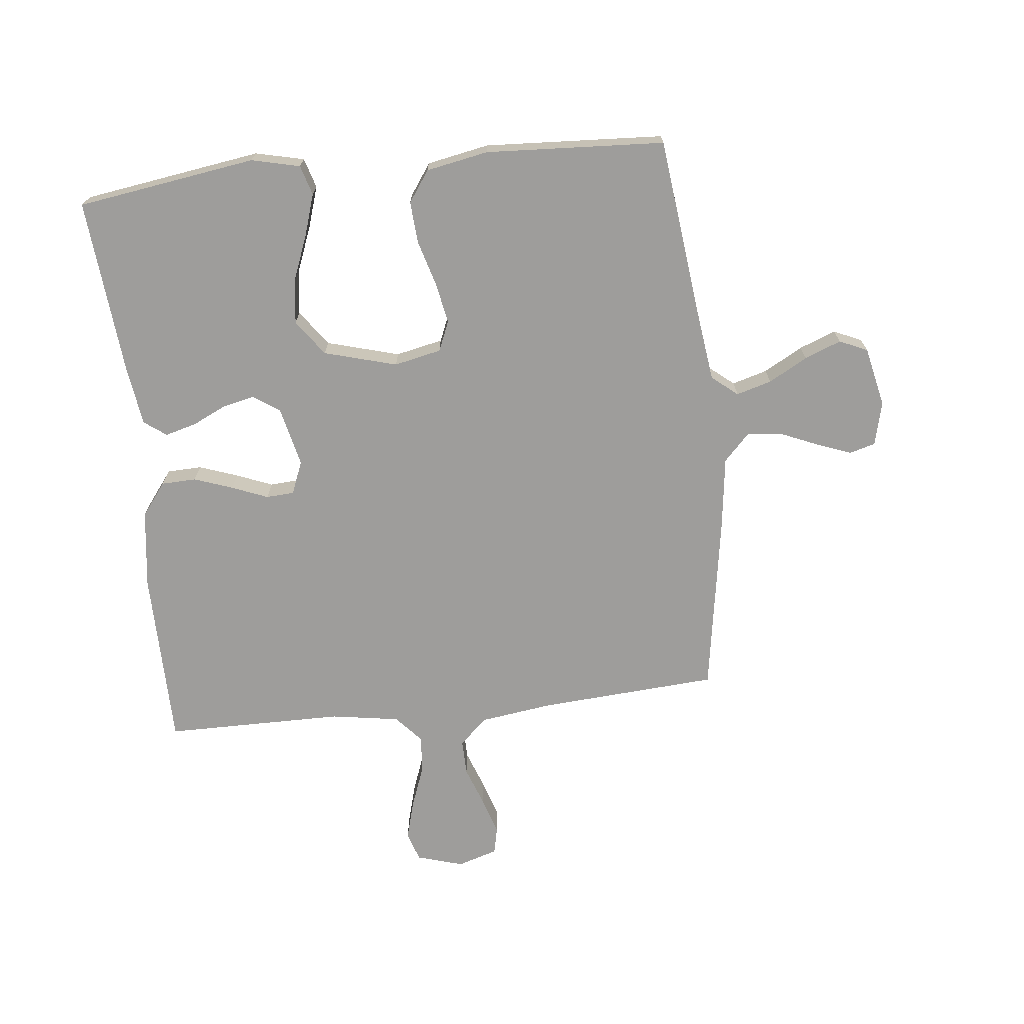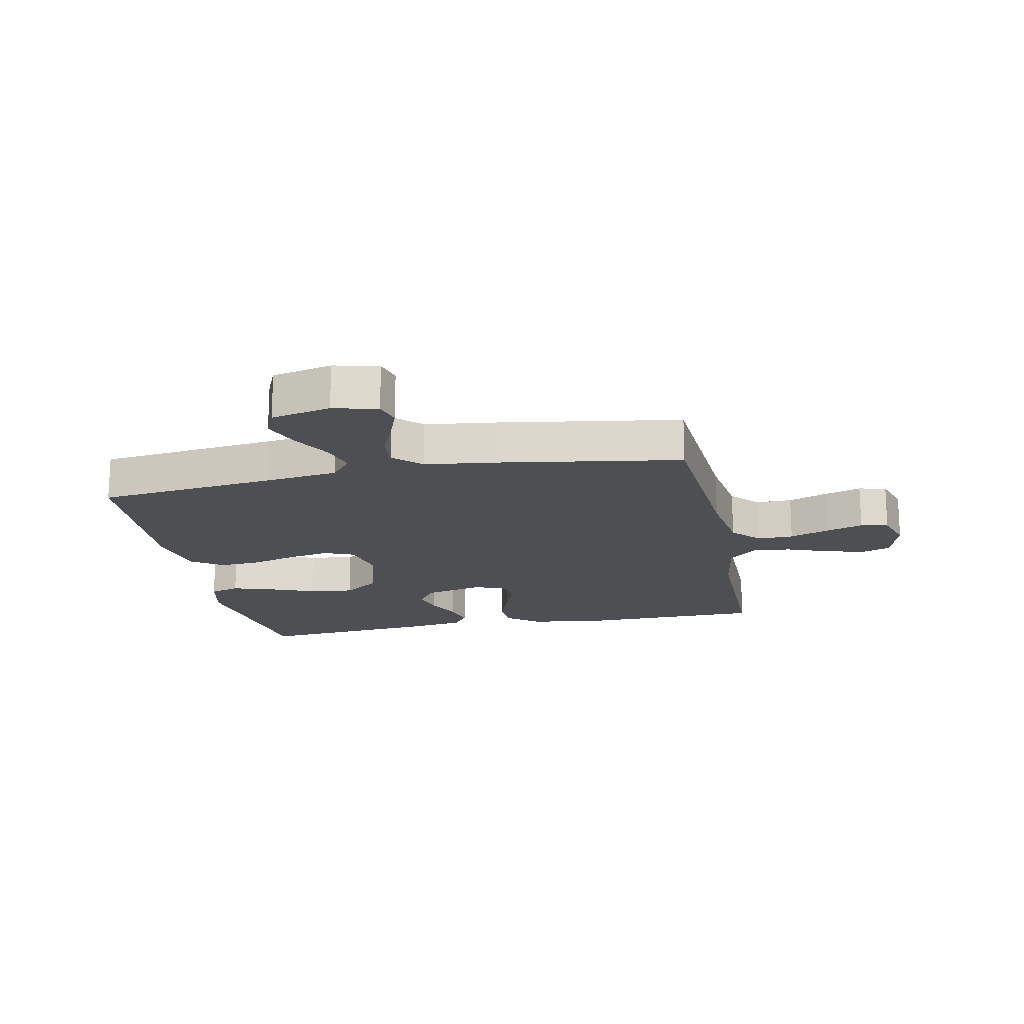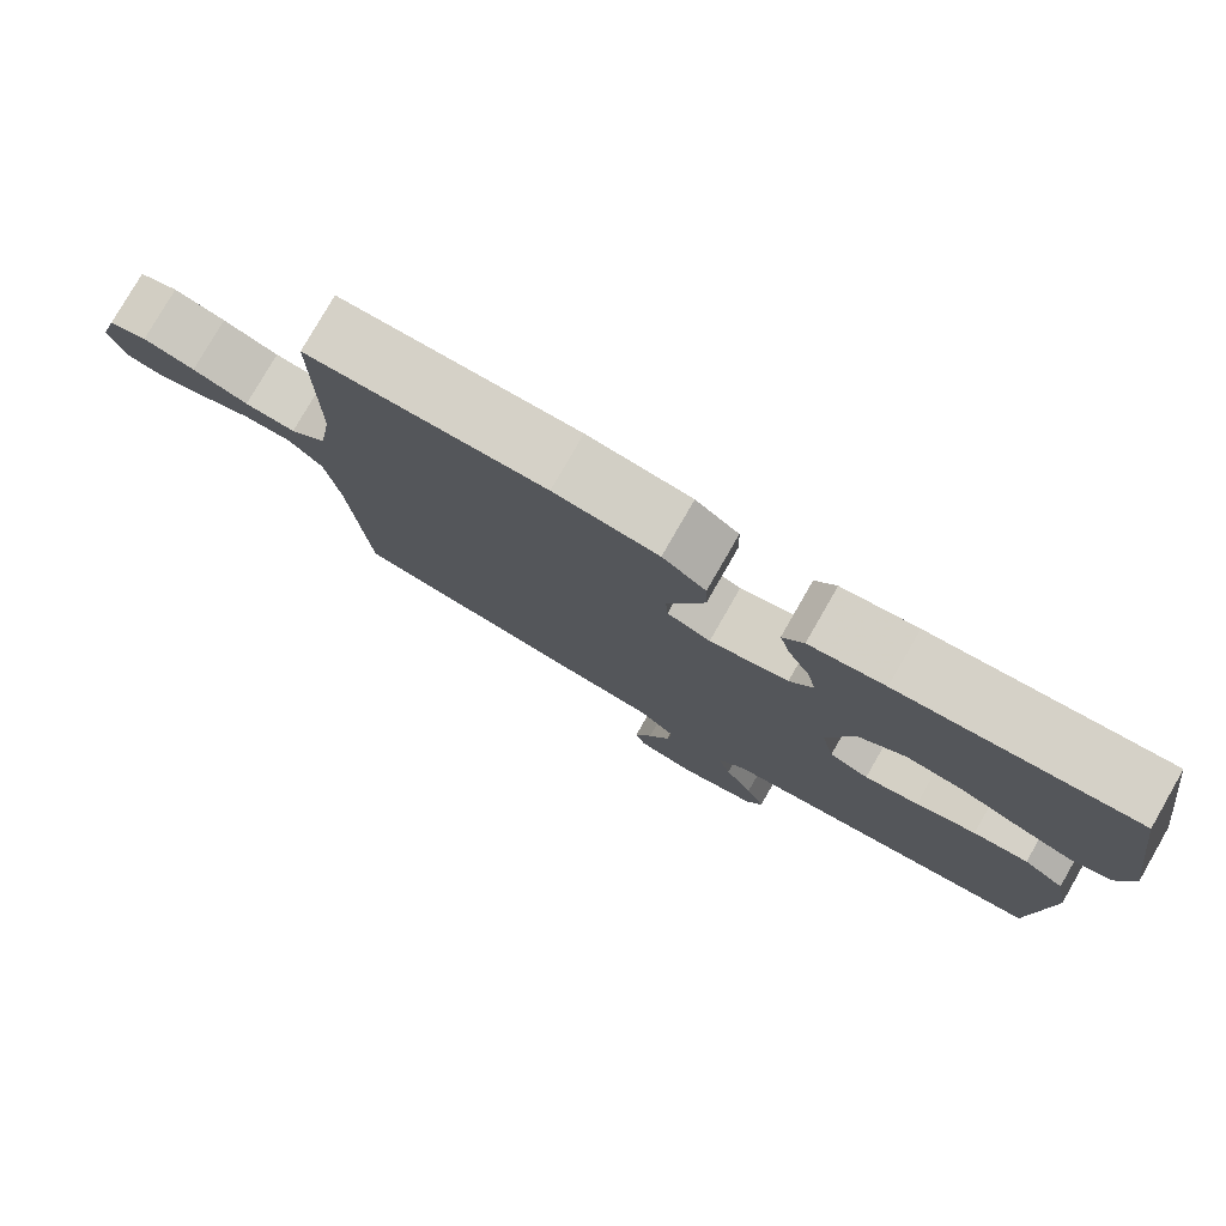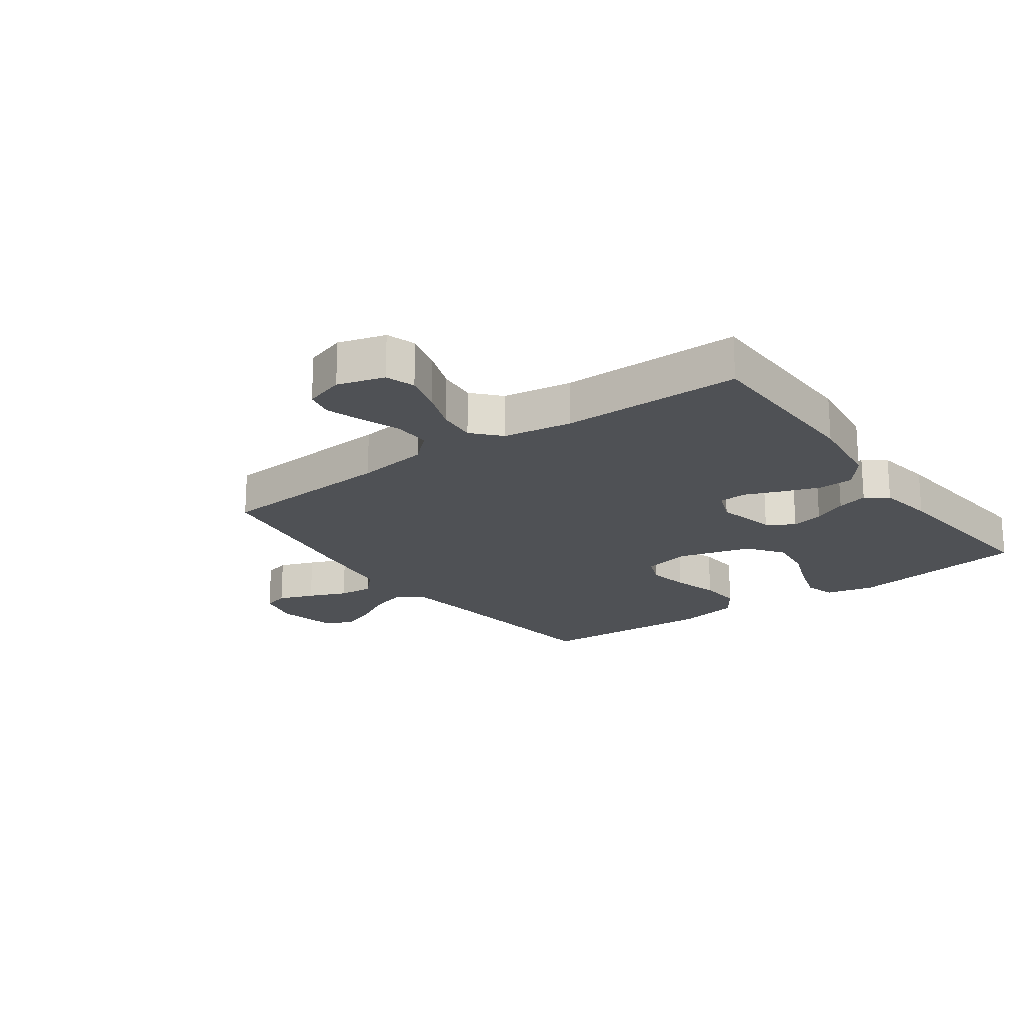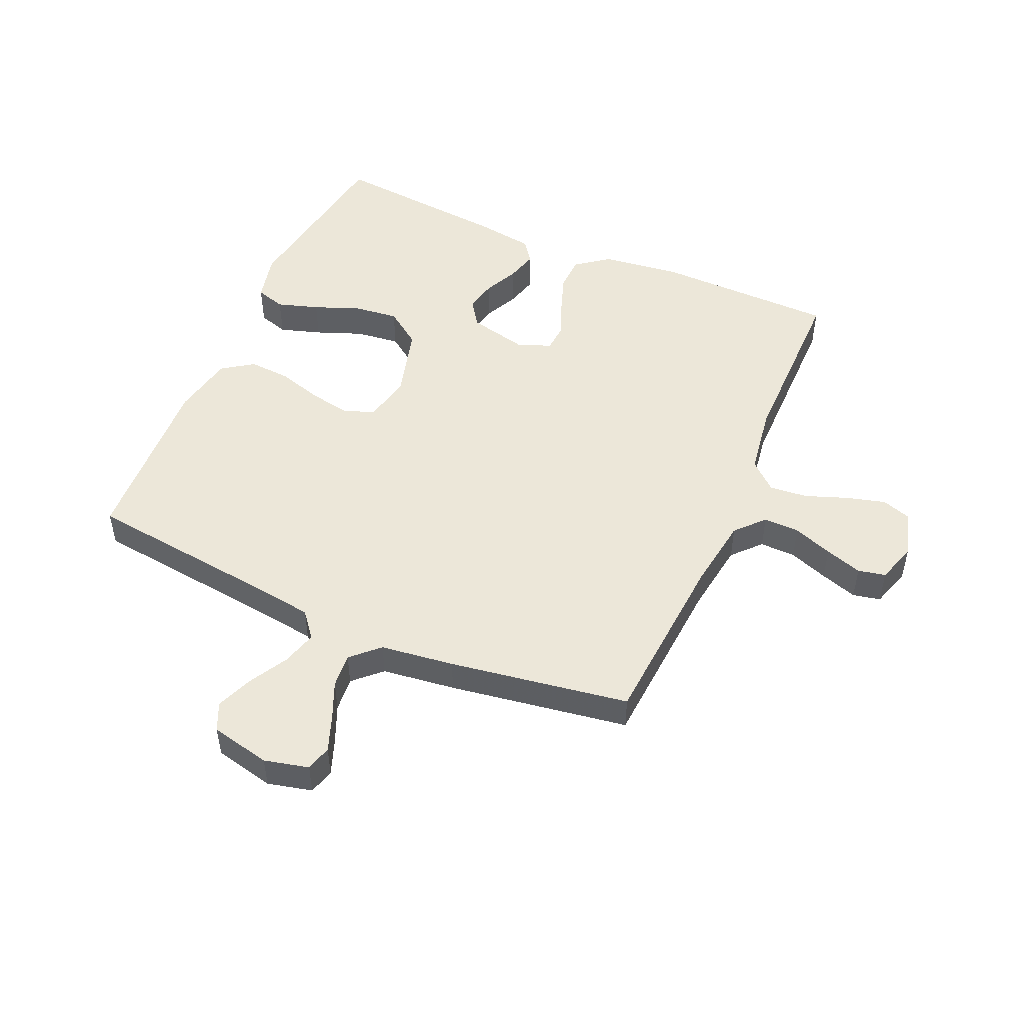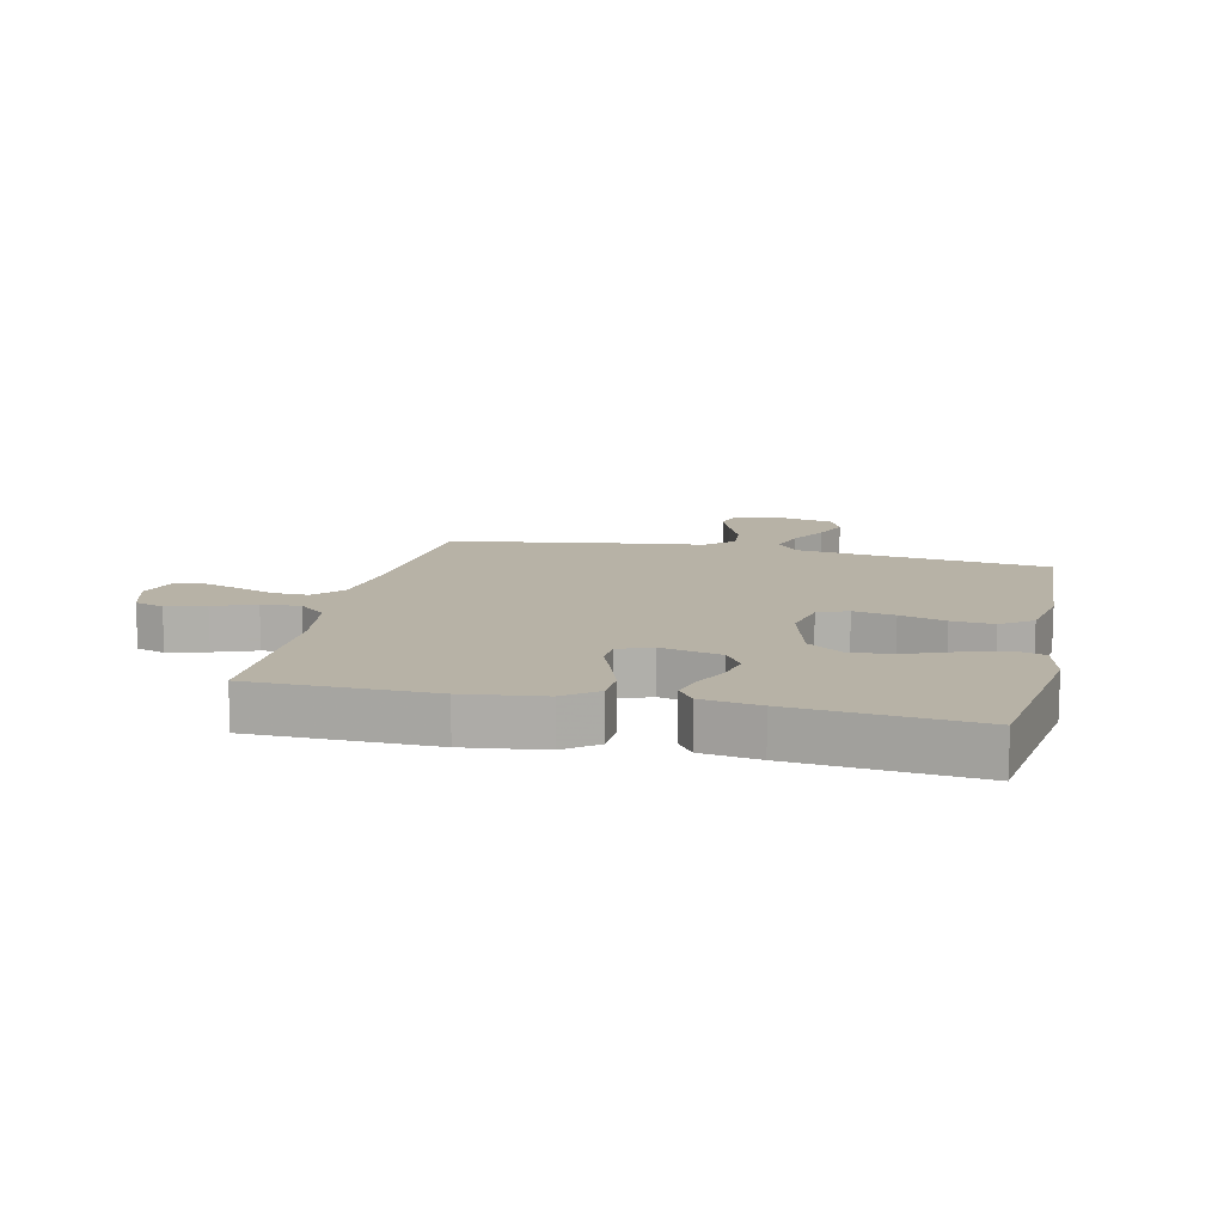
<metadata>
{"format":"obj","ext":"obj","renderer":"f3d","projection":"perspective","resolution":1024,"background":"white","views":[{"elev":-70.6,"azim":96.1,"up":"+Y"},{"elev":-17.6,"azim":-168.5,"up":"+Y"},{"elev":79.0,"azim":29.9,"up":"+Z"},{"elev":-20.0,"azim":-54.0,"up":"+Y"},{"elev":50.0,"azim":-156.2,"up":"+Y"},{"elev":12.3,"azim":12.9,"up":"+Y"}]}
</metadata>
<code>
v 0.5 0.07 0.5
v 0.545 0.07 0.2
v 0.526 0.07 0.119
v 0.476 0.07 0.104
v 0.407 0.07 0.126
v 0.33 0.07 0.156
v 0.256 0.07 0.165
v 0.196 0.07 0.122
v 0.162 0.07 0
v 0.179 0.07 -0.079
v 0.229 0.07 -0.1
v 0.298 0.07 -0.087
v 0.374 0.07 -0.065
v 0.444 0.07 -0.06
v 0.496 0.07 -0.096
v 0.516 0.07 -0.2
v 0.5 0.07 -0.5
v 0.2 0.07 -0.535
v 0.079 0.07 -0.551
v 0.044 0.07 -0.594
v 0.061 0.07 -0.653
v 0.097 0.07 -0.718
v 0.121 0.07 -0.779
v 0.1 0.07 -0.826
v 0 0.07 -0.848
v -0.074 0.07 -0.83
v -0.086 0.07 -0.787
v -0.064 0.07 -0.728
v -0.037 0.07 -0.665
v -0.032 0.07 -0.607
v -0.077 0.07 -0.564
v -0.2 0.07 -0.548
v -0.5 0.07 -0.5
v -0.521 0.07 -0.2
v -0.538 0.07 -0.079
v -0.581 0.07 -0.032
v -0.641 0.07 -0.033
v -0.707 0.07 -0.057
v -0.769 0.07 -0.077
v -0.815 0.07 -0.067
v -0.836 0.07 0
v -0.813 0.07 0.078
v -0.764 0.07 0.094
v -0.699 0.07 0.076
v -0.629 0.07 0.05
v -0.565 0.07 0.044
v -0.519 0.07 0.085
v -0.501 0.07 0.2
v -0.5 0.07 0.5
v -0.2 0.07 0.503
v -0.068 0.07 0.486
v -0.013 0.07 0.444
v -0.011 0.07 0.386
v -0.034 0.07 0.321
v -0.058 0.07 0.261
v -0.055 0.07 0.214
v 0 0.07 0.192
v 0.1 0.07 0.215
v 0.13 0.07 0.259
v 0.118 0.07 0.313
v 0.091 0.07 0.37
v 0.077 0.07 0.422
v 0.104 0.07 0.459
v 0.2 0.07 0.473
v 0.5 0 0.5
v 0.545 0 0.2
v 0.526 0 0.119
v 0.476 0 0.104
v 0.407 0 0.126
v 0.33 0 0.156
v 0.256 0 0.165
v 0.196 0 0.122
v 0.162 0 0
v 0.179 0 -0.079
v 0.229 0 -0.1
v 0.298 0 -0.087
v 0.374 0 -0.065
v 0.444 0 -0.06
v 0.496 0 -0.096
v 0.516 0 -0.2
v 0.5 0 -0.5
v 0.2 0 -0.535
v 0.079 0 -0.551
v 0.044 0 -0.594
v 0.061 0 -0.653
v 0.097 0 -0.718
v 0.121 0 -0.779
v 0.1 0 -0.826
v 0 0 -0.848
v -0.074 0 -0.83
v -0.086 0 -0.787
v -0.064 0 -0.728
v -0.037 0 -0.665
v -0.032 0 -0.607
v -0.077 0 -0.564
v -0.2 0 -0.548
v -0.5 0 -0.5
v -0.521 0 -0.2
v -0.538 0 -0.079
v -0.581 0 -0.032
v -0.641 0 -0.033
v -0.707 0 -0.057
v -0.769 0 -0.077
v -0.815 0 -0.067
v -0.836 0 0
v -0.813 0 0.078
v -0.764 0 0.094
v -0.699 0 0.076
v -0.629 0 0.05
v -0.565 0 0.044
v -0.519 0 0.085
v -0.501 0 0.2
v -0.5 0 0.5
v -0.2 0 0.503
v -0.068 0 0.486
v -0.013 0 0.444
v -0.011 0 0.386
v -0.034 0 0.321
v -0.058 0 0.261
v -0.055 0 0.214
v 0 0 0.192
v 0.1 0 0.215
v 0.13 0 0.259
v 0.118 0 0.313
v 0.091 0 0.37
v 0.077 0 0.422
v 0.104 0 0.459
v 0.2 0 0.473
f 4 5 6
f 3 4 6
f 2 3 6
f 1 2 6
f 64 1 6
f 63 64 6
f 62 63 6
f 61 62 6
f 60 61 6
f 59 60 6 7
f 58 59 7 8
f 57 58 8 9
f 56 57 9 10
f 53 54 55
f 52 53 55
f 51 52 55
f 50 51 55
f 49 50 55
f 48 49 55
f 47 48 55 56
f 46 47 56 10
f 43 44 45
f 42 43 45
f 41 42 45
f 40 41 45
f 39 40 45
f 38 39 45
f 37 38 45
f 36 37 45 46
f 46 10 11
f 36 46 11
f 35 36 11
f 31 32 33 34
f 31 34 35 11
f 27 28 29
f 26 27 29
f 25 26 29
f 24 25 29
f 23 24 29
f 22 23 29
f 21 22 29
f 20 21 29 30
f 31 11 12
f 30 31 12
f 20 30 12
f 19 20 12
f 16 17 18
f 16 18 19
f 15 16 19
f 14 15 19
f 13 14 19
f 12 13 19
f 70 69 68
f 70 68 67
f 70 67 66
f 70 66 65
f 70 65 128
f 70 128 127
f 70 127 126
f 70 126 125
f 70 125 124
f 71 70 124 123
f 72 71 123 122
f 73 72 122 121
f 74 73 121 120
f 119 118 117
f 119 117 116
f 119 116 115
f 119 115 114
f 119 114 113
f 119 113 112
f 120 119 112 111
f 74 120 111 110
f 109 108 107
f 109 107 106
f 109 106 105
f 109 105 104
f 109 104 103
f 109 103 102
f 109 102 101
f 110 109 101 100
f 75 74 110
f 75 110 100
f 75 100 99
f 98 97 96 95
f 75 99 98 95
f 93 92 91
f 93 91 90
f 93 90 89
f 93 89 88
f 93 88 87
f 93 87 86
f 93 86 85
f 94 93 85 84
f 76 75 95
f 76 95 94
f 76 94 84
f 76 84 83
f 82 81 80
f 83 82 80
f 83 80 79
f 83 79 78
f 83 78 77
f 83 77 76
f 1 65 66 2
f 2 66 67 3
f 3 67 68 4
f 4 68 69 5
f 5 69 70 6
f 6 70 71 7
f 7 71 72 8
f 8 72 73 9
f 9 73 74 10
f 10 74 75 11
f 11 75 76 12
f 12 76 77 13
f 13 77 78 14
f 14 78 79 15
f 15 79 80 16
f 16 80 81 17
f 17 81 82 18
f 18 82 83 19
f 19 83 84 20
f 20 84 85 21
f 21 85 86 22
f 22 86 87 23
f 23 87 88 24
f 24 88 89 25
f 25 89 90 26
f 26 90 91 27
f 27 91 92 28
f 28 92 93 29
f 29 93 94 30
f 30 94 95 31
f 31 95 96 32
f 32 96 97 33
f 33 97 98 34
f 34 98 99 35
f 35 99 100 36
f 36 100 101 37
f 37 101 102 38
f 38 102 103 39
f 39 103 104 40
f 40 104 105 41
f 41 105 106 42
f 42 106 107 43
f 43 107 108 44
f 44 108 109 45
f 45 109 110 46
f 46 110 111 47
f 47 111 112 48
f 48 112 113 49
f 49 113 114 50
f 50 114 115 51
f 51 115 116 52
f 52 116 117 53
f 53 117 118 54
f 54 118 119 55
f 55 119 120 56
f 56 120 121 57
f 57 121 122 58
f 58 122 123 59
f 59 123 124 60
f 60 124 125 61
f 61 125 126 62
f 62 126 127 63
f 63 127 128 64
f 64 128 65 1

</code>
